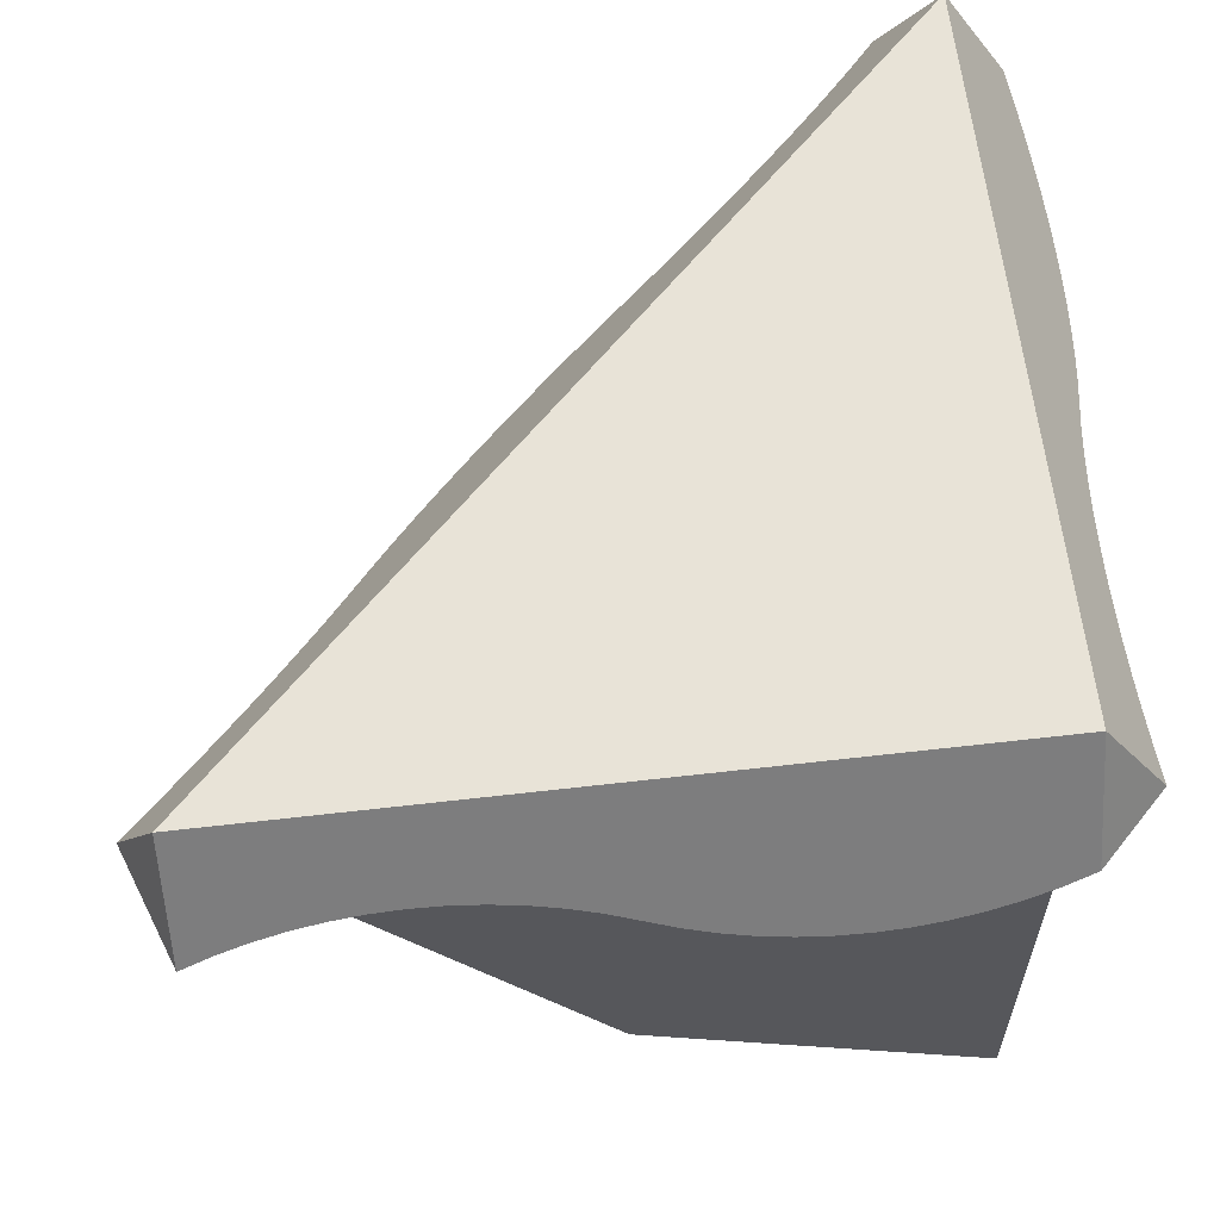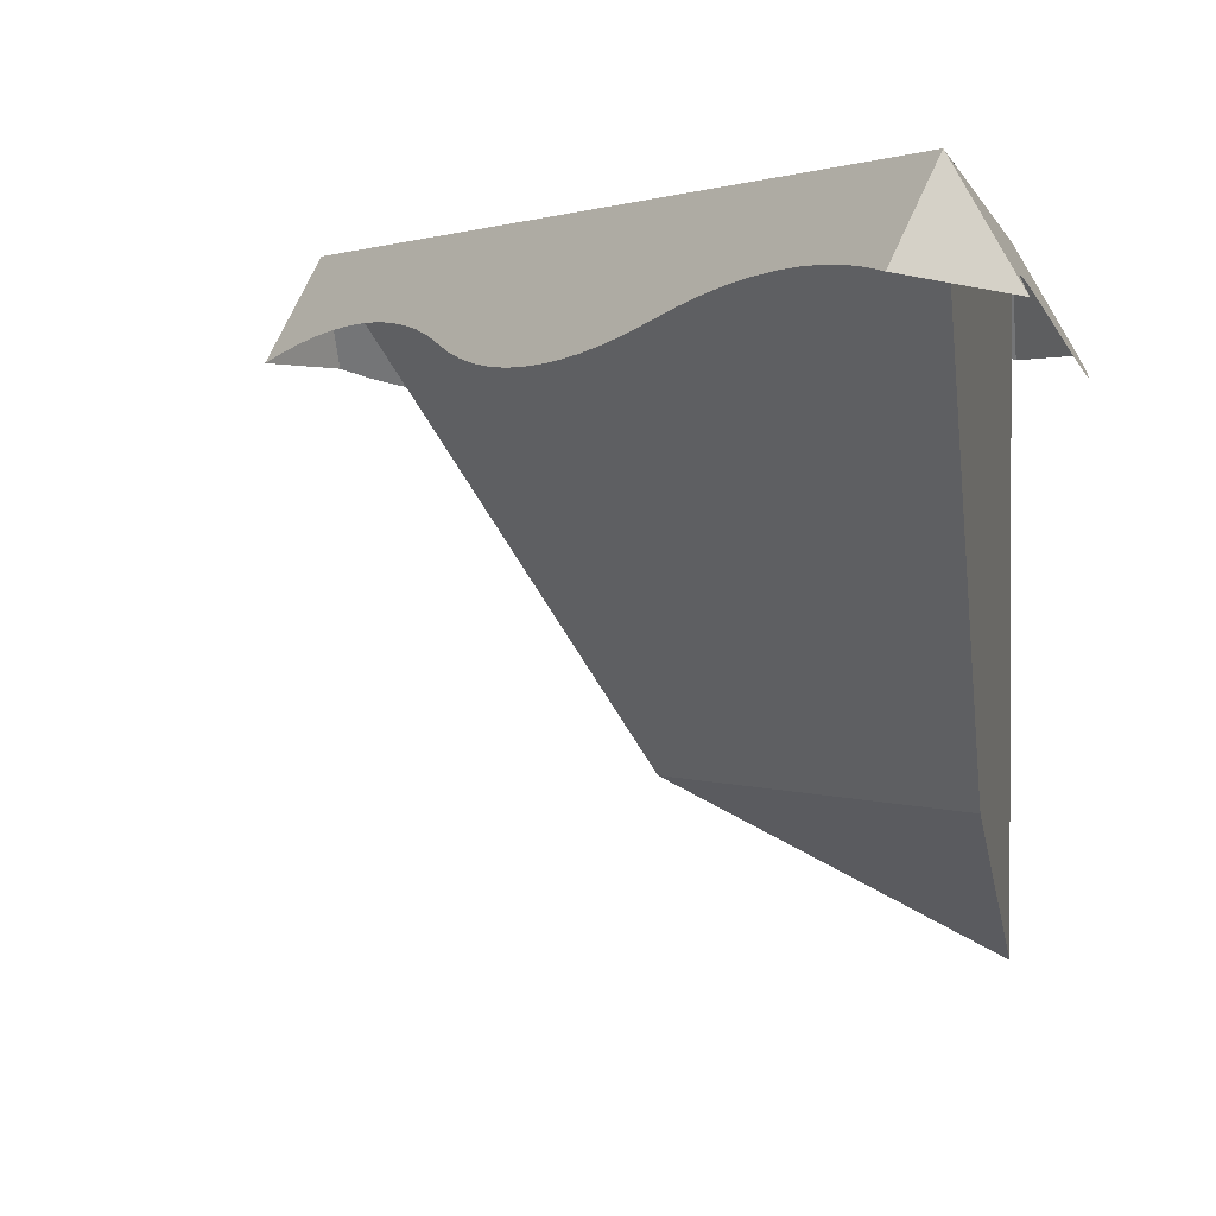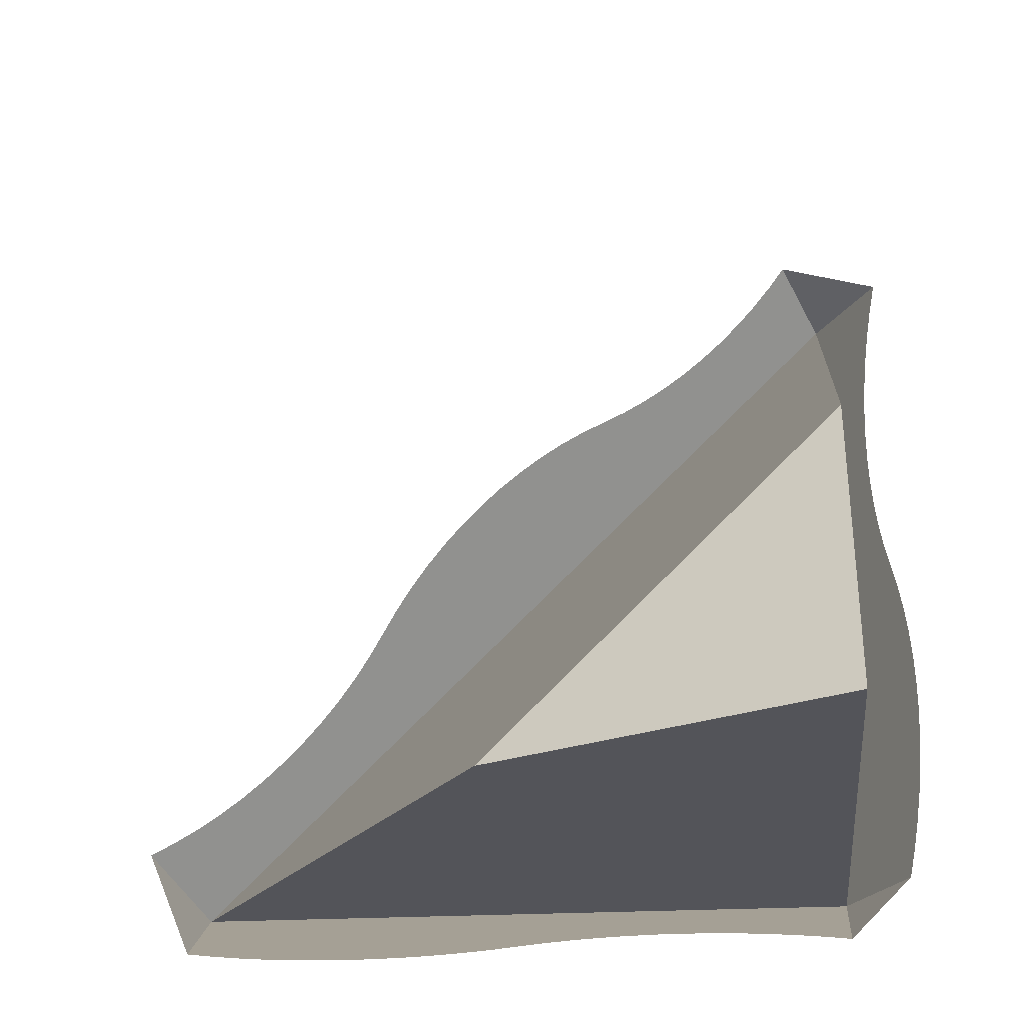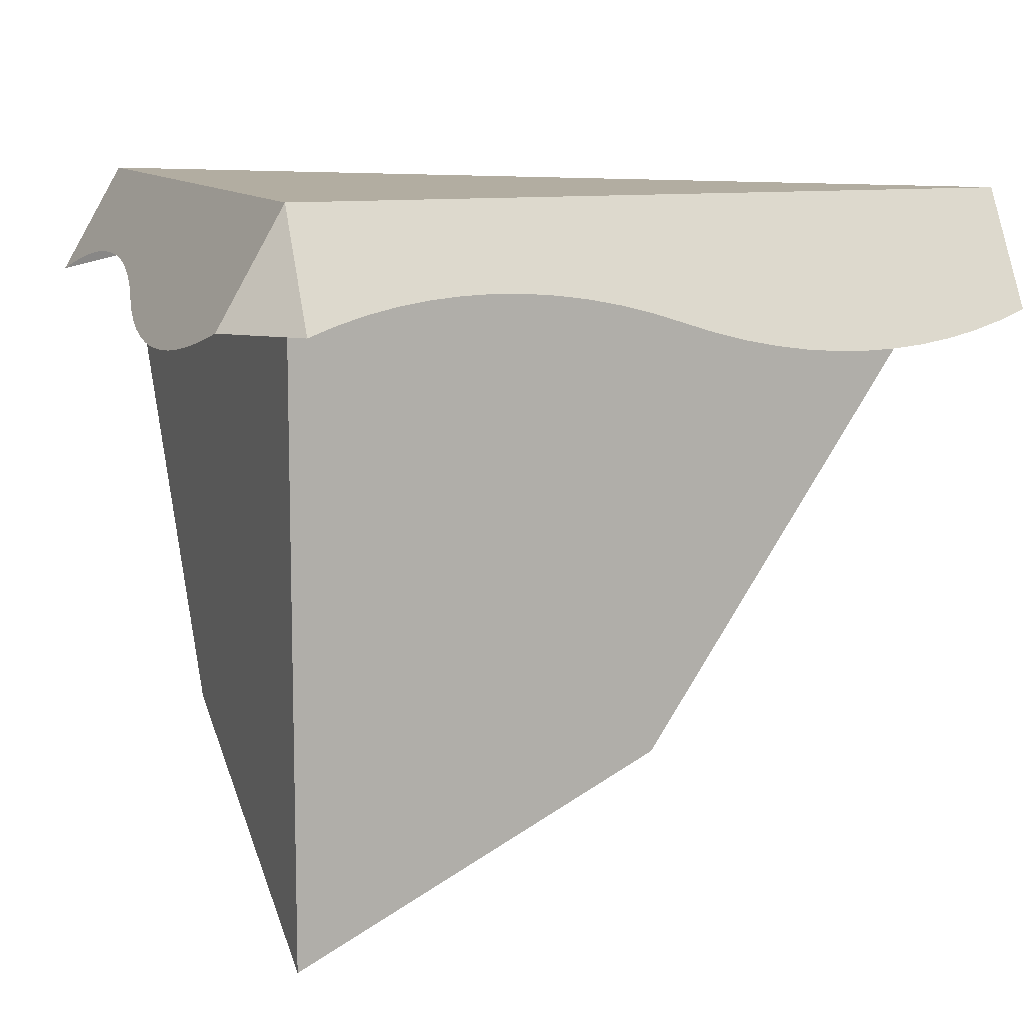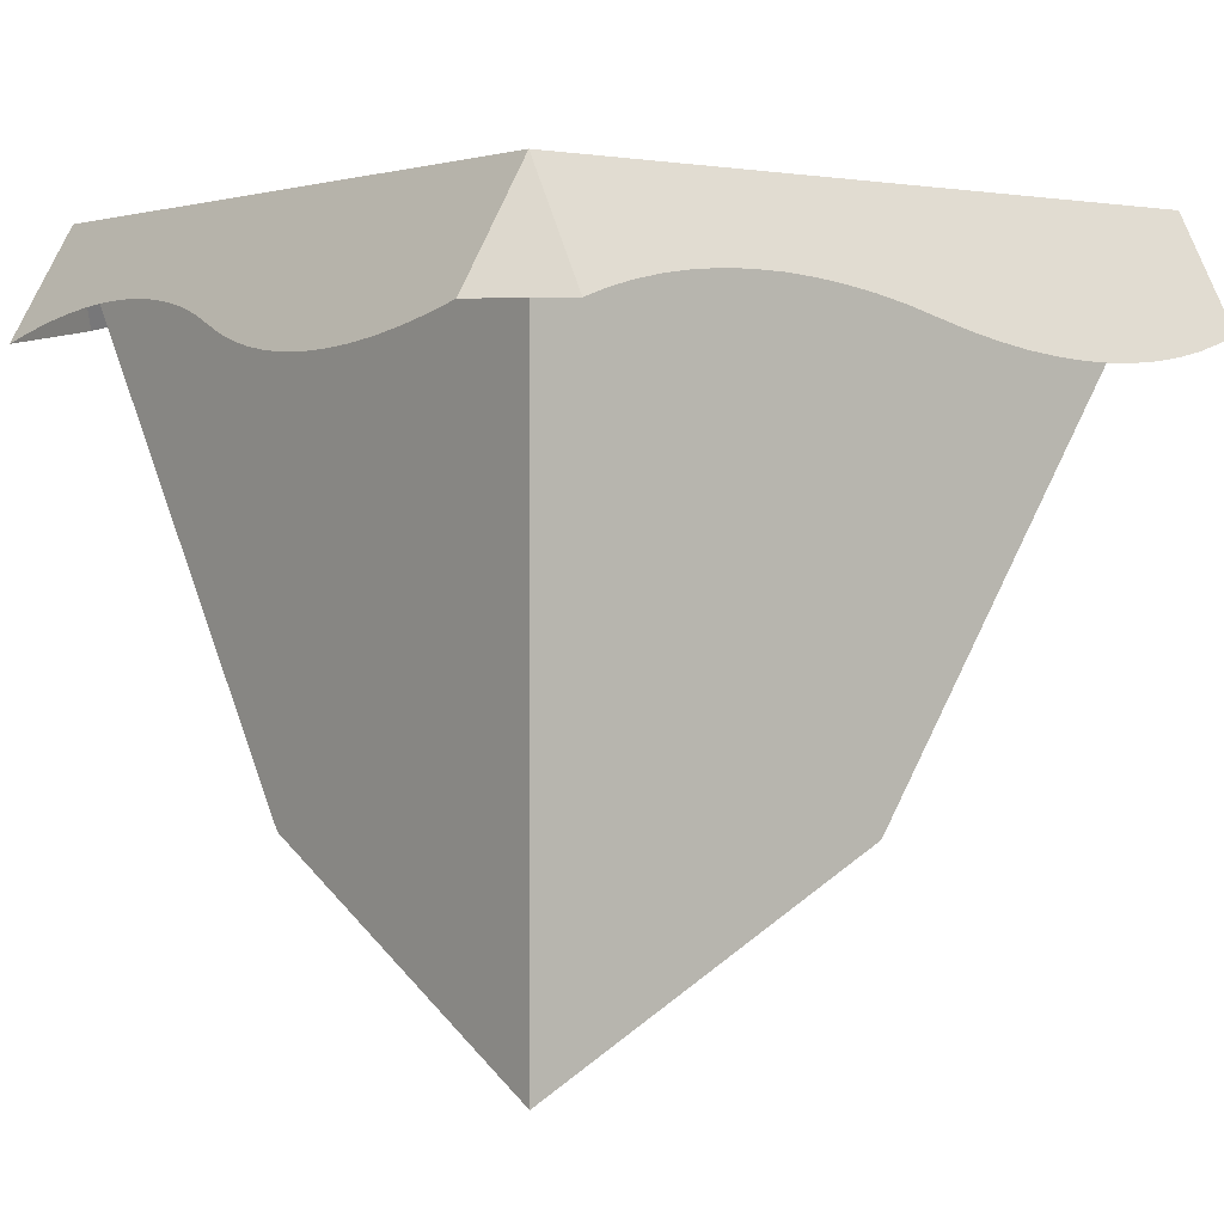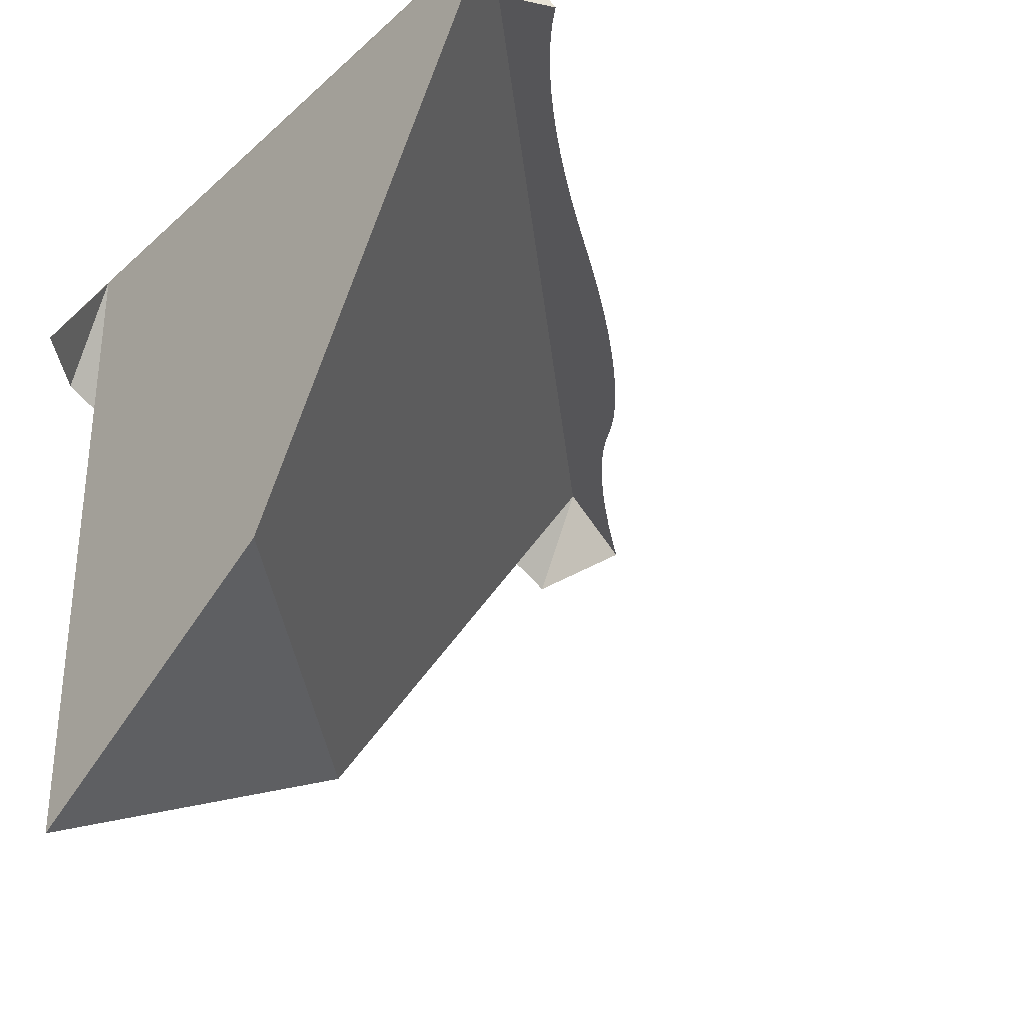
<metadata>
{"format":"obj","ext":"obj","renderer":"f3d","projection":"perspective","resolution":1024,"background":"white","views":[{"elev":61.5,"azim":83.3,"up":"+Y"},{"elev":1.3,"azim":11.9,"up":"+Y"},{"elev":-23.7,"azim":5.4,"up":"+Z"},{"elev":10.5,"azim":159.5,"up":"+Y"},{"elev":1.8,"azim":142.1,"up":"+Y"},{"elev":-33.5,"azim":-129.1,"up":"+Y"}]}
</metadata>
<code>
g blockSnowCliffCorner
v 0.5915 0.8415 0.5
v 0.4455 0.8664 0.5545
v 0.5 1 0.5
v -0.5 0.8415 -0.5915
v -0.5 1 -0.5
v -0.5647 0.8415 -0.4353
v 0.5 1 -0.5
v 0.5 0.8415 -0.5915
v 0.5915 0.8415 -0.5
v -0.5311 0.8546 -0.4124
v -0.4977 0.8654 -0.3879
v -0.4649 0.8739 -0.3619
v -0.4326 0.8799 -0.3345
v -0.401 0.8836 -0.3059
v -0.3703 0.8848 -0.2762
v -0.3405 0.8836 -0.2455
v -0.3119 0.8799 -0.2139
v -0.2846 0.8739 -0.1816
v -0.2586 0.8654 -0.1487
v -0.2341 0.8546 -0.1154
v -0.1882 0.8284 -0.04811
v -0.1637 0.8176 -0.01477
v -0.1377 0.8091 0.01812
v -0.1104 0.8031 0.05042
v -0.08178 0.7994 0.082
v -0.05206 0.7982 0.1127
v -0.02134 0.7994 0.1424
v 0.01024 0.8031 0.171
v 0.04254 0.8091 0.1984
v 0.07543 0.8176 0.2244
v 0.1088 0.8284 0.2489
v 0.176 0.8546 0.2947
v 0.2094 0.8654 0.3193
v 0.2422 0.8739 0.3452
v 0.2746 0.8799 0.3726
v 0.3061 0.8836 0.4012
v 0.3369 0.8848 0.4309
v 0.3666 0.8836 0.4616
v 0.3952 0.8799 0.4932
v 0.4225 0.8739 0.5255
v -0.25 0.7982 -0.6165
v -0.2073 0.7994 -0.6158
v -0.2927 0.7994 -0.6158
v -0.3353 0.8031 -0.6137
v -0.1647 0.8031 -0.6137
v -0.3775 0.8091 -0.6102
v -0.1225 0.8091 -0.6102
v -0.4191 0.8176 -0.6053
v -0.08089 0.8176 -0.6053
v -0.46 0.8284 -0.5991
v -0.03999 0.8284 -0.5991
v 0.03999 0.8546 -0.5839
v 0.08089 0.8654 -0.5777
v 0.1225 0.8739 -0.5728
v 0.1647 0.8799 -0.5693
v 0.2073 0.8836 -0.5672
v 0.25 0.8848 -0.5665
v 0.2927 0.8836 -0.5672
v 0.3353 0.8799 -0.5693
v 0.3775 0.8739 -0.5728
v 0.4191 0.8654 -0.5777
v 0.46 0.8546 -0.5839
v 0.5991 0.8284 -0.46
v 0.6053 0.8176 -0.4191
v 0.6102 0.8091 -0.3775
v 0.6137 0.8031 -0.3353
v 0.6158 0.7994 -0.2927
v 0.6165 0.7982 -0.25
v 0.6158 0.7994 -0.2073
v 0.6137 0.8031 -0.1647
v 0.6102 0.8091 -0.1225
v 0.6053 0.8176 -0.08089
v 0.5839 0.8546 0.03999
v 0.5915 0.8415 -2.556e-13
v 0.5991 0.8284 -0.03999
v 0.5777 0.8654 0.08089
v 0.5728 0.8739 0.1225
v 0.5693 0.8799 0.1647
v 0.5672 0.8836 0.2073
v 0.5665 0.8848 0.25
v 0.5672 0.8836 0.2927
v 0.5693 0.8799 0.3353
v 0.5728 0.8739 0.3775
v 0.5777 0.8654 0.4191
v 0.5839 0.8546 0.46
v 0.5 0.25 -2.556e-13
v 0.5 0 -0.5
v -4.736e-13 0.25 -0.5
f 3 2 1
f 1 2 3
f 6 5 4
f 4 5 6
f 5 3 7
f 7 9 8
f 8 9 7
f 10 5 6
f 11 5 10
f 12 5 11
f 13 5 12
f 5 13 3
f 3 13 14
f 3 14 15
f 3 15 16
f 3 16 17
f 3 17 18
f 3 18 19
f 3 19 20
f 3 20 21
f 3 21 22
f 3 22 23
f 3 23 24
f 3 24 25
f 3 25 26
f 3 26 27
f 3 27 28
f 3 28 29
f 3 29 30
f 3 30 31
f 3 31 32
f 3 32 33
f 3 33 34
f 3 34 35
f 3 35 36
f 3 36 37
f 3 37 38
f 3 38 39
f 3 39 40
f 3 40 2
f 6 5 10
f 10 5 11
f 11 5 12
f 12 5 13
f 3 13 5
f 14 13 3
f 15 14 3
f 16 15 3
f 17 16 3
f 18 17 3
f 19 18 3
f 20 19 3
f 21 20 3
f 22 21 3
f 23 22 3
f 24 23 3
f 25 24 3
f 26 25 3
f 27 26 3
f 28 27 3
f 29 28 3
f 30 29 3
f 31 30 3
f 32 31 3
f 33 32 3
f 34 33 3
f 35 34 3
f 36 35 3
f 37 36 3
f 38 37 3
f 39 38 3
f 40 39 3
f 2 40 3
f 43 42 41
f 42 43 44
f 42 44 45
f 45 44 46
f 45 46 47
f 47 46 48
f 47 48 49
f 49 48 50
f 49 50 51
f 51 50 4
f 51 4 52
f 52 4 5
f 52 5 53
f 53 5 54
f 54 5 55
f 55 5 56
f 56 5 57
f 7 57 5
f 7 58 57
f 7 59 58
f 7 60 59
f 7 61 60
f 7 62 61
f 62 7 8
f 41 42 43
f 44 43 42
f 45 44 42
f 46 44 45
f 47 46 45
f 48 46 47
f 49 48 47
f 50 48 49
f 51 50 49
f 4 50 51
f 52 4 51
f 5 4 52
f 53 5 52
f 54 5 53
f 55 5 54
f 56 5 55
f 57 5 56
f 5 57 7
f 57 58 7
f 58 59 7
f 59 60 7
f 60 61 7
f 61 62 7
f 8 7 62
f 7 63 9
f 63 7 3
f 63 3 64
f 64 3 65
f 65 3 66
f 66 3 67
f 67 3 68
f 68 3 69
f 69 3 70
f 70 3 71
f 71 3 72
f 72 3 73
f 72 73 74
f 72 74 75
f 73 3 76
f 76 3 77
f 77 3 78
f 78 3 79
f 79 3 80
f 80 3 81
f 81 3 82
f 82 3 83
f 83 3 84
f 84 3 85
f 85 3 1
f 9 63 7
f 3 7 63
f 64 3 63
f 65 3 64
f 66 3 65
f 67 3 66
f 68 3 67
f 69 3 68
f 70 3 69
f 71 3 70
f 72 3 71
f 73 3 72
f 74 73 72
f 75 74 72
f 76 3 73
f 77 3 76
f 78 3 77
f 79 3 78
f 80 3 79
f 81 3 80
f 82 3 81
f 83 3 82
f 84 3 83
f 85 3 84
f 1 3 85
f 88 87 86
f 3 87 7
f 87 3 86
f 3 88 86
f 88 3 5
f 88 7 87
f 7 88 5

</code>
